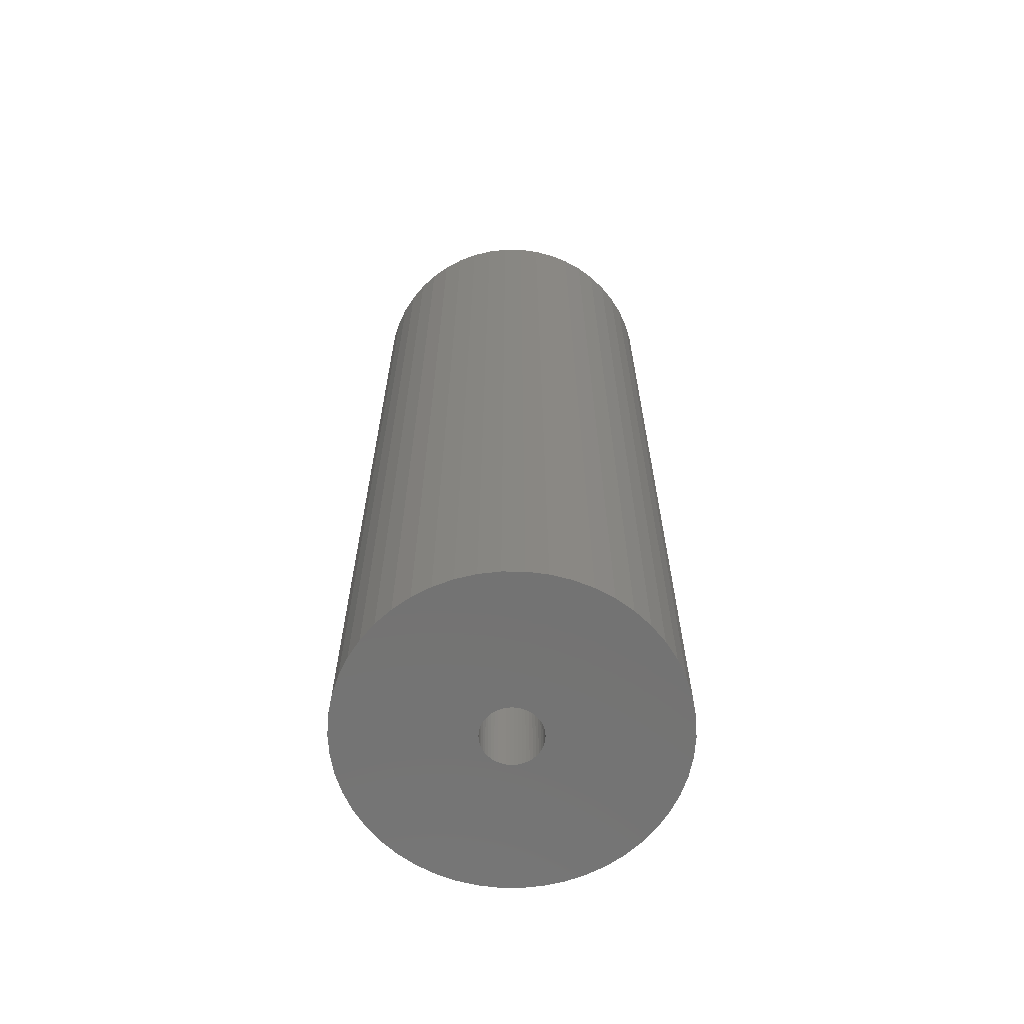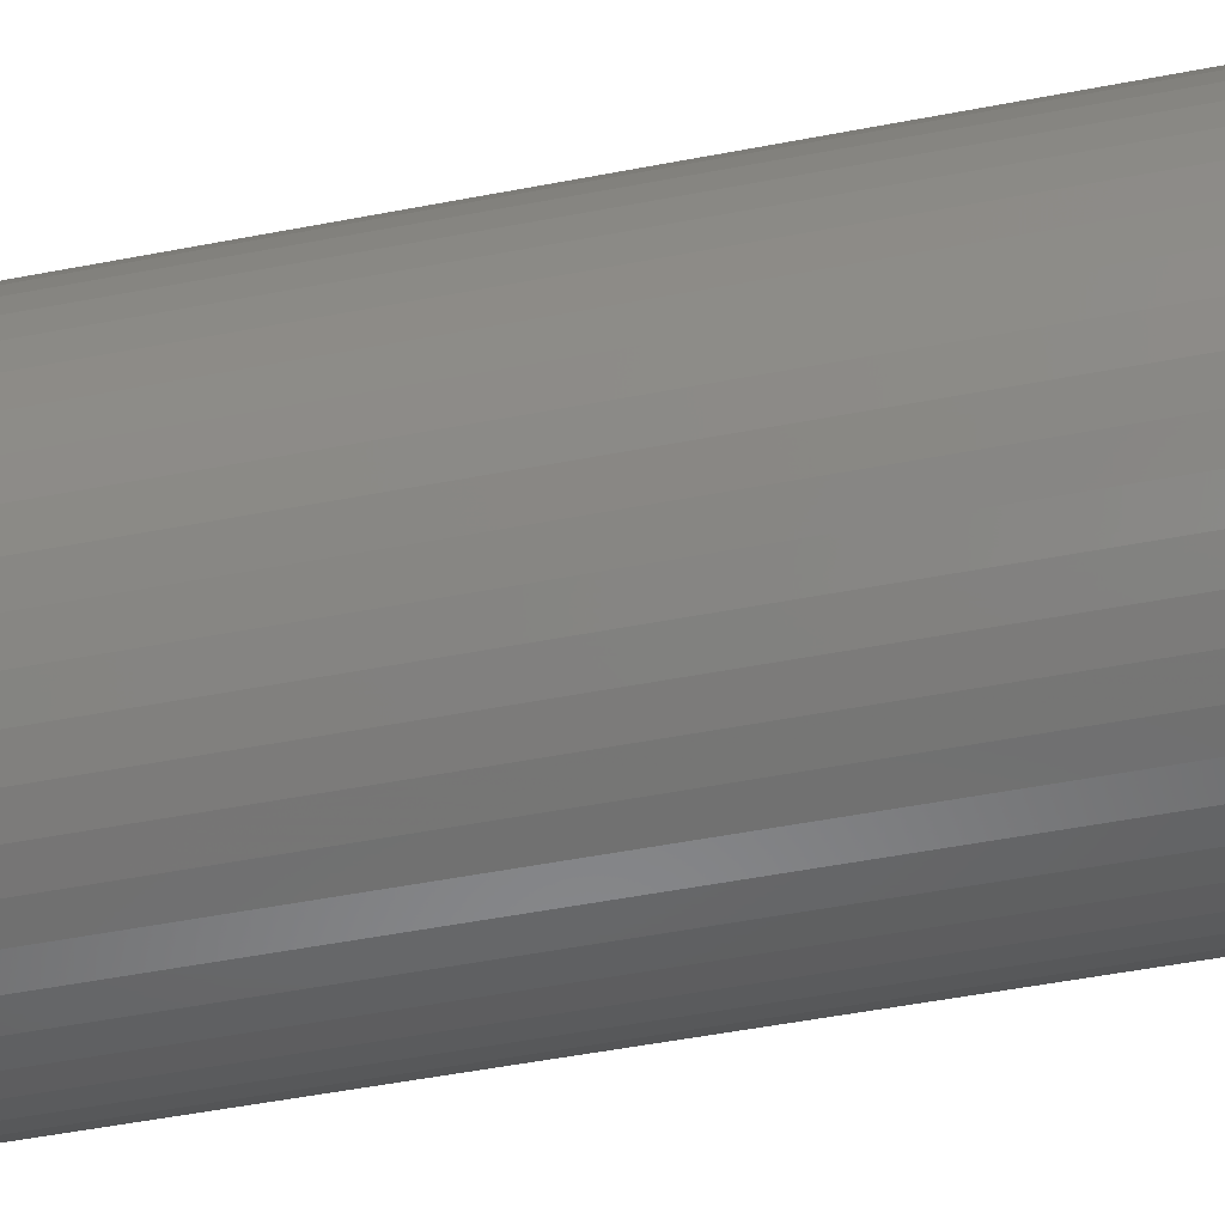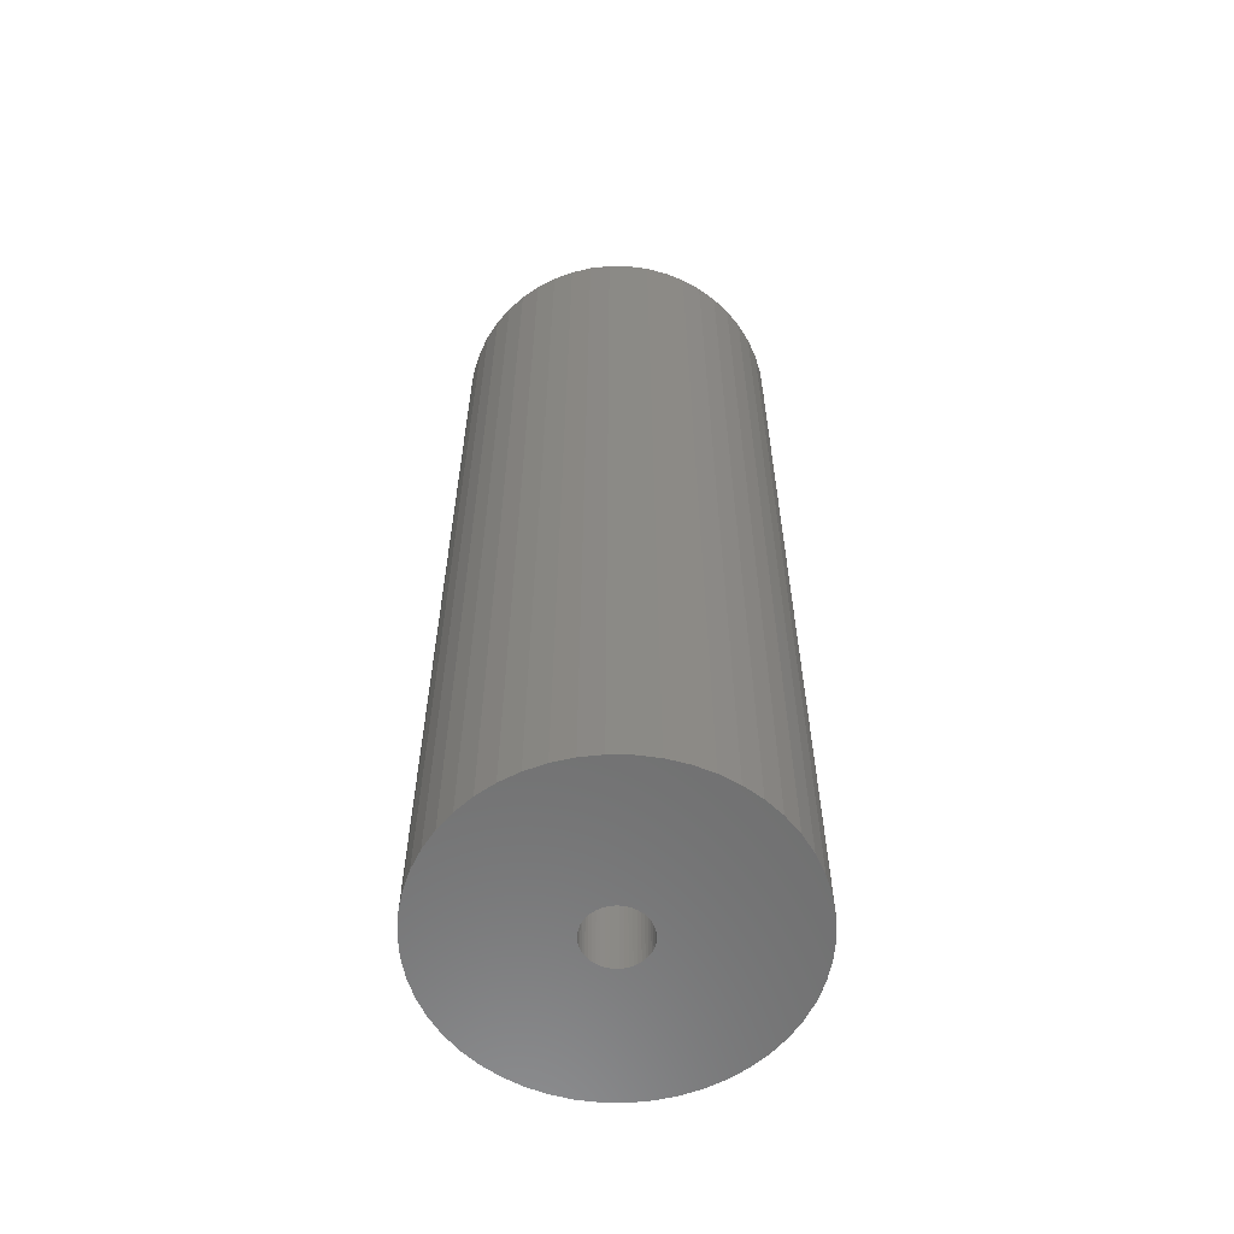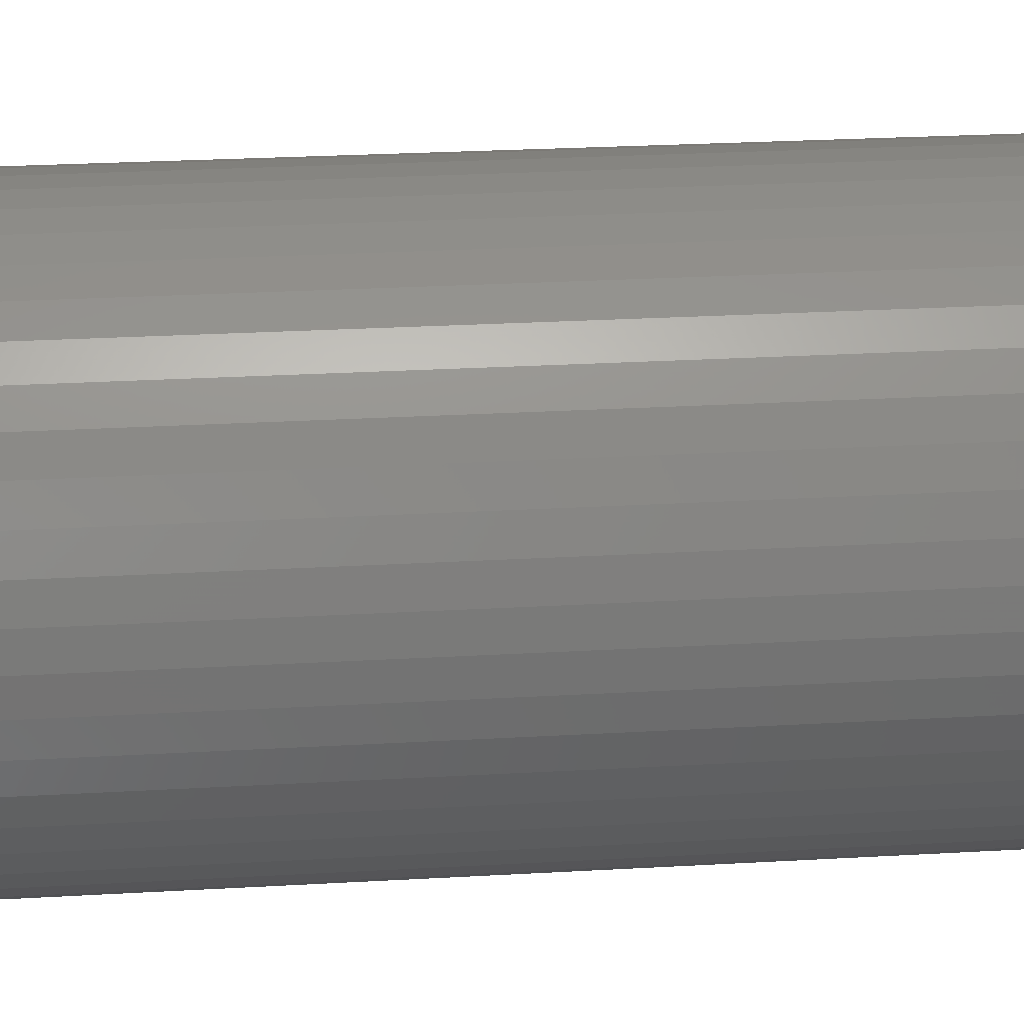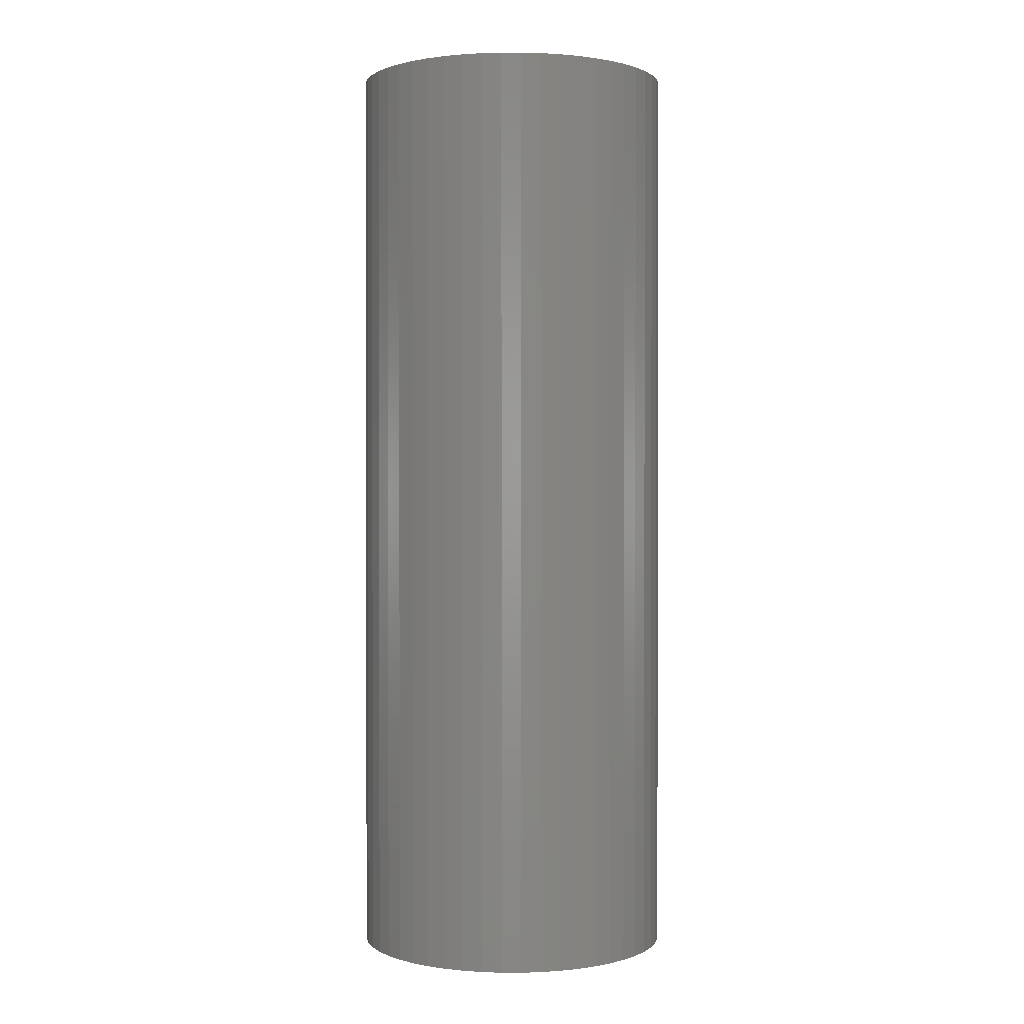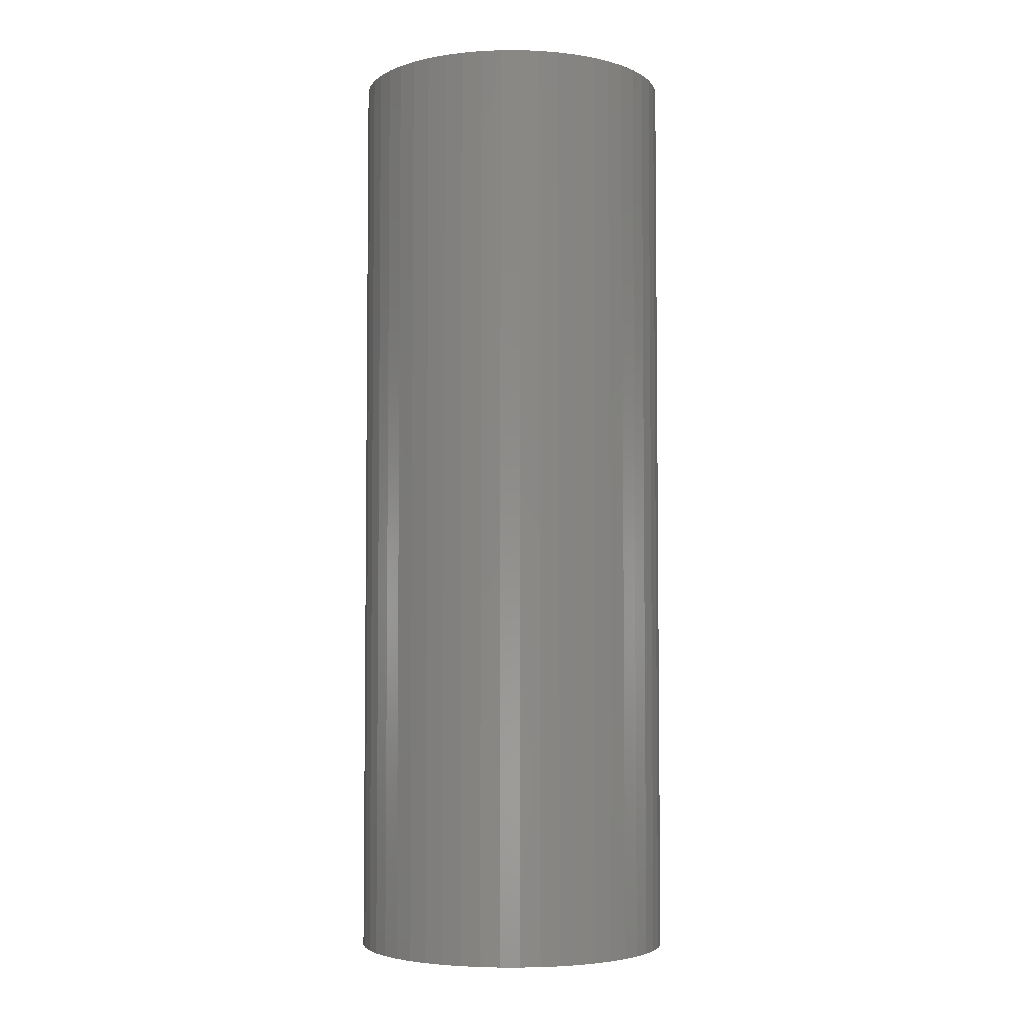
<metadata>
{"format":"stl","ext":"stl","renderer":"f3d","projection":"perspective","resolution":1024,"background":"white","views":[{"elev":-65.3,"azim":-65.2,"up":"+Z"},{"elev":-47.7,"azim":102.5,"up":"+Y"},{"elev":-59.9,"azim":-151.9,"up":"+Z"},{"elev":21.2,"azim":-96.4,"up":"+Y"},{"elev":0.9,"azim":-7.0,"up":"+Z"},{"elev":-4.3,"azim":-179.4,"up":"+Z"}]}
</metadata>
<code>
# stl→obj: 200 verts, 400 faces
v 16.5 0 48
v 16.37 2.068 -48
v 16.37 2.068 48
v 16.5 0 -48
v -16.5 0 -48
v -16.37 2.068 48
v -16.37 2.068 -48
v -16.5 0 48
v 1.036 16.47 -48
v -1.036 16.47 48
v 1.036 16.47 48
v -1.036 16.47 -48
v -1.036 -16.47 -48
v 1.036 -16.47 48
v -1.036 -16.47 48
v 1.036 -16.47 -48
v 12.03 11.29 -48
v 10.52 12.71 48
v 12.03 11.29 48
v 10.52 12.71 -48
v -10.52 12.71 -48
v -12.03 11.29 48
v -10.52 12.71 48
v -12.03 11.29 -48
v -5.099 15.69 -48
v -7.025 14.93 48
v -5.099 15.69 48
v -7.025 14.93 -48
v 15.34 6.074 48
v 14.46 7.949 -48
v 14.46 7.949 48
v 15.34 6.074 -48
v 15.98 4.103 -48
v 15.98 4.103 48
v 7.025 14.93 -48
v 5.099 15.69 48
v 7.025 14.93 48
v 5.099 15.69 -48
v 8.841 13.93 -48
v 8.841 13.93 48
v -15.34 6.074 -48
v -14.46 7.949 48
v -14.46 7.949 -48
v -15.34 6.074 48
v -15.98 4.103 -48
v -15.98 4.103 48
v -8.841 13.93 48
v -8.841 13.93 -48
v -3.092 16.21 -48
v -3.092 16.21 48
v 3.092 -16.21 48
v 3.092 -16.21 -48
v 5.099 -15.69 -48
v 7.025 -14.93 48
v 5.099 -15.69 48
v 7.025 -14.93 -48
v 13.35 9.698 48
v 13.35 9.698 -48
v 3.092 16.21 48
v 3.092 16.21 -48
v -13.35 9.698 48
v -13.35 9.698 -48
v 3 0 48
v 2.976 0.376 48
v 16.37 -2.068 48
v 2.906 0.7461 48
v 2.976 -0.376 48
v 2.789 1.104 48
v 15.98 -4.103 48
v 2.629 1.445 48
v 2.906 -0.7461 48
v 2.427 1.763 48
v 15.34 -6.074 48
v 2.187 2.054 48
v 2.789 -1.104 48
v 1.912 2.312 48
v 14.46 -7.949 48
v 1.607 2.533 48
v 2.629 -1.445 48
v 1.277 2.714 48
v 13.35 -9.698 48
v 0.9271 2.853 48
v 2.427 -1.763 48
v 12.03 -11.29 48
v 0.5621 2.947 48
v 0.1884 2.994 48
v -0.1884 2.994 48
v -0.5621 2.947 48
v -0.9271 2.853 48
v -1.277 2.714 48
v -1.607 2.533 48
v -1.912 2.312 48
v -2.187 2.054 48
v -2.427 1.763 48
v 2.187 -2.054 48
v 10.52 -12.71 48
v 1.912 -2.312 48
v 8.841 -13.93 48
v 1.607 -2.533 48
v 1.277 -2.714 48
v 0.9271 -2.853 48
v 0.5621 -2.947 48
v 0.1884 -2.994 48
v -0.1884 -2.994 48
v -0.5621 -2.947 48
v -3.092 -16.21 48
v -0.9271 -2.853 48
v -5.099 -15.69 48
v -1.277 -2.714 48
v -7.025 -14.93 48
v -1.607 -2.533 48
v -8.841 -13.93 48
v -1.912 -2.312 48
v -10.52 -12.71 48
v -2.187 -2.054 48
v -12.03 -11.29 48
v -2.427 -1.763 48
v -13.35 -9.698 48
v -2.629 -1.445 48
v -14.46 -7.949 48
v -2.789 -1.104 48
v -15.34 -6.074 48
v -2.906 -0.7461 48
v -15.98 -4.103 48
v -2.976 -0.376 48
v -16.37 -2.068 48
v -3 0 48
v -2.629 1.445 48
v -2.789 1.104 48
v -2.906 0.7461 48
v -2.976 0.376 48
v 16.37 -2.068 -48
v 15.98 -4.103 -48
v -12.03 -11.29 -48
v -10.52 -12.71 -48
v -14.46 -7.949 -48
v -15.34 -6.074 -48
v -13.35 -9.698 -48
v 3 0 -48
v 2.976 -0.376 -48
v 2.906 -0.7461 -48
v 15.34 -6.074 -48
v 2.976 0.376 -48
v 2.789 -1.104 -48
v 14.46 -7.949 -48
v 2.629 -1.445 -48
v 13.35 -9.698 -48
v 2.906 0.7461 -48
v 2.427 -1.763 -48
v 12.03 -11.29 -48
v 2.187 -2.054 -48
v 10.52 -12.71 -48
v 2.789 1.104 -48
v 1.912 -2.312 -48
v 8.841 -13.93 -48
v 1.607 -2.533 -48
v 2.629 1.445 -48
v 1.277 -2.714 -48
v 0.9271 -2.853 -48
v 2.427 1.763 -48
v 0.5621 -2.947 -48
v 0.1884 -2.994 -48
v -0.1884 -2.994 -48
v -0.5621 -2.947 -48
v -3.092 -16.21 -48
v -0.9271 -2.853 -48
v -5.099 -15.69 -48
v -1.277 -2.714 -48
v -7.025 -14.93 -48
v -1.607 -2.533 -48
v -8.841 -13.93 -48
v -1.912 -2.312 -48
v -2.187 -2.054 -48
v -2.427 -1.763 -48
v 2.187 2.054 -48
v 1.912 2.312 -48
v 1.607 2.533 -48
v 1.277 2.714 -48
v 0.9271 2.853 -48
v 0.5621 2.947 -48
v 0.1884 2.994 -48
v -0.1884 2.994 -48
v -0.5621 2.947 -48
v -0.9271 2.853 -48
v -1.277 2.714 -48
v -1.607 2.533 -48
v -1.912 2.312 -48
v -2.187 2.054 -48
v -2.427 1.763 -48
v -2.629 1.445 -48
v -2.789 1.104 -48
v -2.906 0.7461 -48
v -2.976 0.376 -48
v -3 0 -48
v -2.629 -1.445 -48
v -2.789 -1.104 -48
v -2.906 -0.7461 -48
v -15.98 -4.103 -48
v -2.976 -0.376 -48
v -16.37 -2.068 -48
f 1 2 3
f 2 1 4
f 5 6 7
f 6 5 8
f 9 10 11
f 10 9 12
f 13 14 15
f 14 13 16
f 17 18 19
f 18 17 20
f 21 22 23
f 22 21 24
f 25 26 27
f 26 25 28
f 29 30 31
f 30 29 32
f 3 33 34
f 33 3 2
f 35 36 37
f 36 35 38
f 39 37 40
f 37 39 35
f 41 42 43
f 42 41 44
f 45 44 41
f 44 45 46
f 28 47 26
f 47 28 48
f 49 27 50
f 27 49 25
f 16 51 14
f 51 16 52
f 53 54 55
f 54 53 56
f 34 32 29
f 32 34 33
f 57 17 19
f 17 57 58
f 31 58 57
f 58 31 30
f 38 59 36
f 59 38 60
f 60 11 59
f 11 60 9
f 20 40 18
f 40 20 39
f 43 61 62
f 61 43 42
f 62 22 24
f 22 62 61
f 7 46 45
f 46 7 6
f 63 1 3
f 64 3 34
f 1 63 65
f 66 34 29
f 67 65 63
f 68 29 31
f 65 67 69
f 70 31 57
f 71 69 67
f 72 57 19
f 69 71 73
f 74 19 18
f 75 73 71
f 76 18 40
f 73 75 77
f 78 40 37
f 79 77 75
f 80 37 36
f 77 79 81
f 82 36 59
f 83 81 79
f 81 83 84
f 3 64 63
f 34 66 64
f 29 68 66
f 31 70 68
f 57 72 70
f 19 74 72
f 18 76 74
f 40 78 76
f 37 80 78
f 85 59 11
f 36 82 80
f 59 85 82
f 11 86 85
f 11 87 86
f 10 87 11
f 87 10 88
f 50 88 10
f 88 50 89
f 27 89 50
f 89 27 90
f 26 90 27
f 90 26 91
f 47 91 26
f 91 47 92
f 23 92 47
f 92 23 93
f 93 22 94
f 22 93 23
f 95 84 83
f 84 95 96
f 97 96 95
f 96 97 98
f 99 98 97
f 98 99 54
f 100 54 99
f 54 100 55
f 101 55 100
f 55 101 51
f 102 51 101
f 51 102 14
f 103 14 102
f 104 14 103
f 15 104 105
f 106 105 107
f 104 15 14
f 108 107 109
f 110 109 111
f 112 111 113
f 114 113 115
f 116 115 117
f 118 117 119
f 120 119 121
f 122 121 123
f 124 123 125
f 105 106 15
f 126 125 127
f 61 94 22
f 94 61 128
f 107 108 106
f 42 128 61
f 109 110 108
f 128 42 129
f 111 112 110
f 44 129 42
f 113 114 112
f 129 44 130
f 115 116 114
f 46 130 44
f 117 118 116
f 130 46 131
f 119 120 118
f 6 131 46
f 121 122 120
f 131 6 127
f 123 124 122
f 8 127 6
f 125 126 124
f 127 8 126
f 48 23 47
f 23 48 21
f 12 50 10
f 50 12 49
f 65 4 1
f 4 65 132
f 69 132 65
f 132 69 133
f 134 114 116
f 114 134 135
f 136 122 137
f 122 136 120
f 138 120 136
f 120 138 118
f 139 4 132
f 140 132 133
f 4 139 2
f 141 133 142
f 143 2 139
f 144 142 145
f 2 143 33
f 146 145 147
f 148 33 143
f 149 147 150
f 33 148 32
f 151 150 152
f 153 32 148
f 154 152 155
f 32 153 30
f 156 155 56
f 157 30 153
f 158 56 53
f 30 157 58
f 159 53 52
f 160 58 157
f 58 160 17
f 132 140 139
f 133 141 140
f 142 144 141
f 145 146 144
f 147 149 146
f 150 151 149
f 152 154 151
f 155 156 154
f 56 158 156
f 161 52 16
f 53 159 158
f 52 161 159
f 16 162 161
f 16 163 162
f 13 163 16
f 163 13 164
f 165 164 13
f 164 165 166
f 167 166 165
f 166 167 168
f 169 168 167
f 168 169 170
f 171 170 169
f 170 171 172
f 135 172 171
f 172 135 173
f 173 134 174
f 134 173 135
f 175 17 160
f 17 175 20
f 176 20 175
f 20 176 39
f 177 39 176
f 39 177 35
f 178 35 177
f 35 178 38
f 179 38 178
f 38 179 60
f 180 60 179
f 60 180 9
f 181 9 180
f 182 9 181
f 12 182 183
f 49 183 184
f 182 12 9
f 25 184 185
f 28 185 186
f 48 186 187
f 21 187 188
f 24 188 189
f 62 189 190
f 43 190 191
f 41 191 192
f 45 192 193
f 183 49 12
f 7 193 194
f 138 174 134
f 174 138 195
f 184 25 49
f 136 195 138
f 185 28 25
f 195 136 196
f 186 48 28
f 137 196 136
f 187 21 48
f 196 137 197
f 188 24 21
f 198 197 137
f 189 62 24
f 197 198 199
f 190 43 62
f 200 199 198
f 191 41 43
f 199 200 194
f 192 45 41
f 5 194 200
f 193 7 45
f 194 5 7
f 56 98 54
f 98 56 155
f 77 142 73
f 142 77 145
f 134 118 138
f 118 134 116
f 137 124 198
f 124 137 122
f 155 96 98
f 96 155 152
f 52 55 51
f 55 52 53
f 81 145 77
f 145 81 147
f 84 147 81
f 147 84 150
f 73 133 69
f 133 73 142
f 165 15 106
f 15 165 13
f 169 108 110
f 108 169 167
f 167 106 108
f 106 167 165
f 198 126 200
f 126 198 124
f 200 8 5
f 8 200 126
f 152 84 96
f 84 152 150
f 171 110 112
f 110 171 169
f 135 112 114
f 112 135 171
f 139 64 143
f 64 139 63
f 127 193 131
f 193 127 194
f 182 86 87
f 86 182 181
f 162 104 103
f 104 162 163
f 176 74 76
f 74 176 175
f 188 92 93
f 92 188 187
f 185 89 90
f 89 185 184
f 153 70 157
f 70 153 68
f 143 66 148
f 66 143 64
f 179 80 82
f 80 179 178
f 180 82 85
f 82 180 179
f 177 76 78
f 76 177 176
f 129 190 128
f 190 129 191
f 130 191 129
f 191 130 192
f 184 88 89
f 88 184 183
f 161 103 102
f 103 161 162
f 158 101 100
f 101 158 159
f 148 68 153
f 68 148 66
f 160 74 175
f 74 160 72
f 157 72 160
f 72 157 70
f 181 85 86
f 85 181 180
f 178 78 80
f 78 178 177
f 128 189 94
f 189 128 190
f 94 188 93
f 188 94 189
f 131 192 130
f 192 131 193
f 186 90 91
f 90 186 185
f 187 91 92
f 91 187 186
f 183 87 88
f 87 183 182
f 140 63 139
f 63 140 67
f 151 97 95
f 97 151 154
f 141 67 140
f 67 141 71
f 146 75 144
f 75 146 79
f 151 83 149
f 83 151 95
f 164 107 105
f 107 164 166
f 172 115 113
f 115 172 173
f 117 195 119
f 195 117 174
f 121 197 123
f 197 121 196
f 159 102 101
f 102 159 161
f 154 99 97
f 99 154 156
f 156 100 99
f 100 156 158
f 144 71 141
f 71 144 75
f 149 79 146
f 79 149 83
f 163 105 104
f 105 163 164
f 166 109 107
f 109 166 168
f 170 113 111
f 113 170 172
f 119 196 121
f 196 119 195
f 123 199 125
f 199 123 197
f 125 194 127
f 194 125 199
f 168 111 109
f 111 168 170
f 115 174 117
f 174 115 173

</code>
